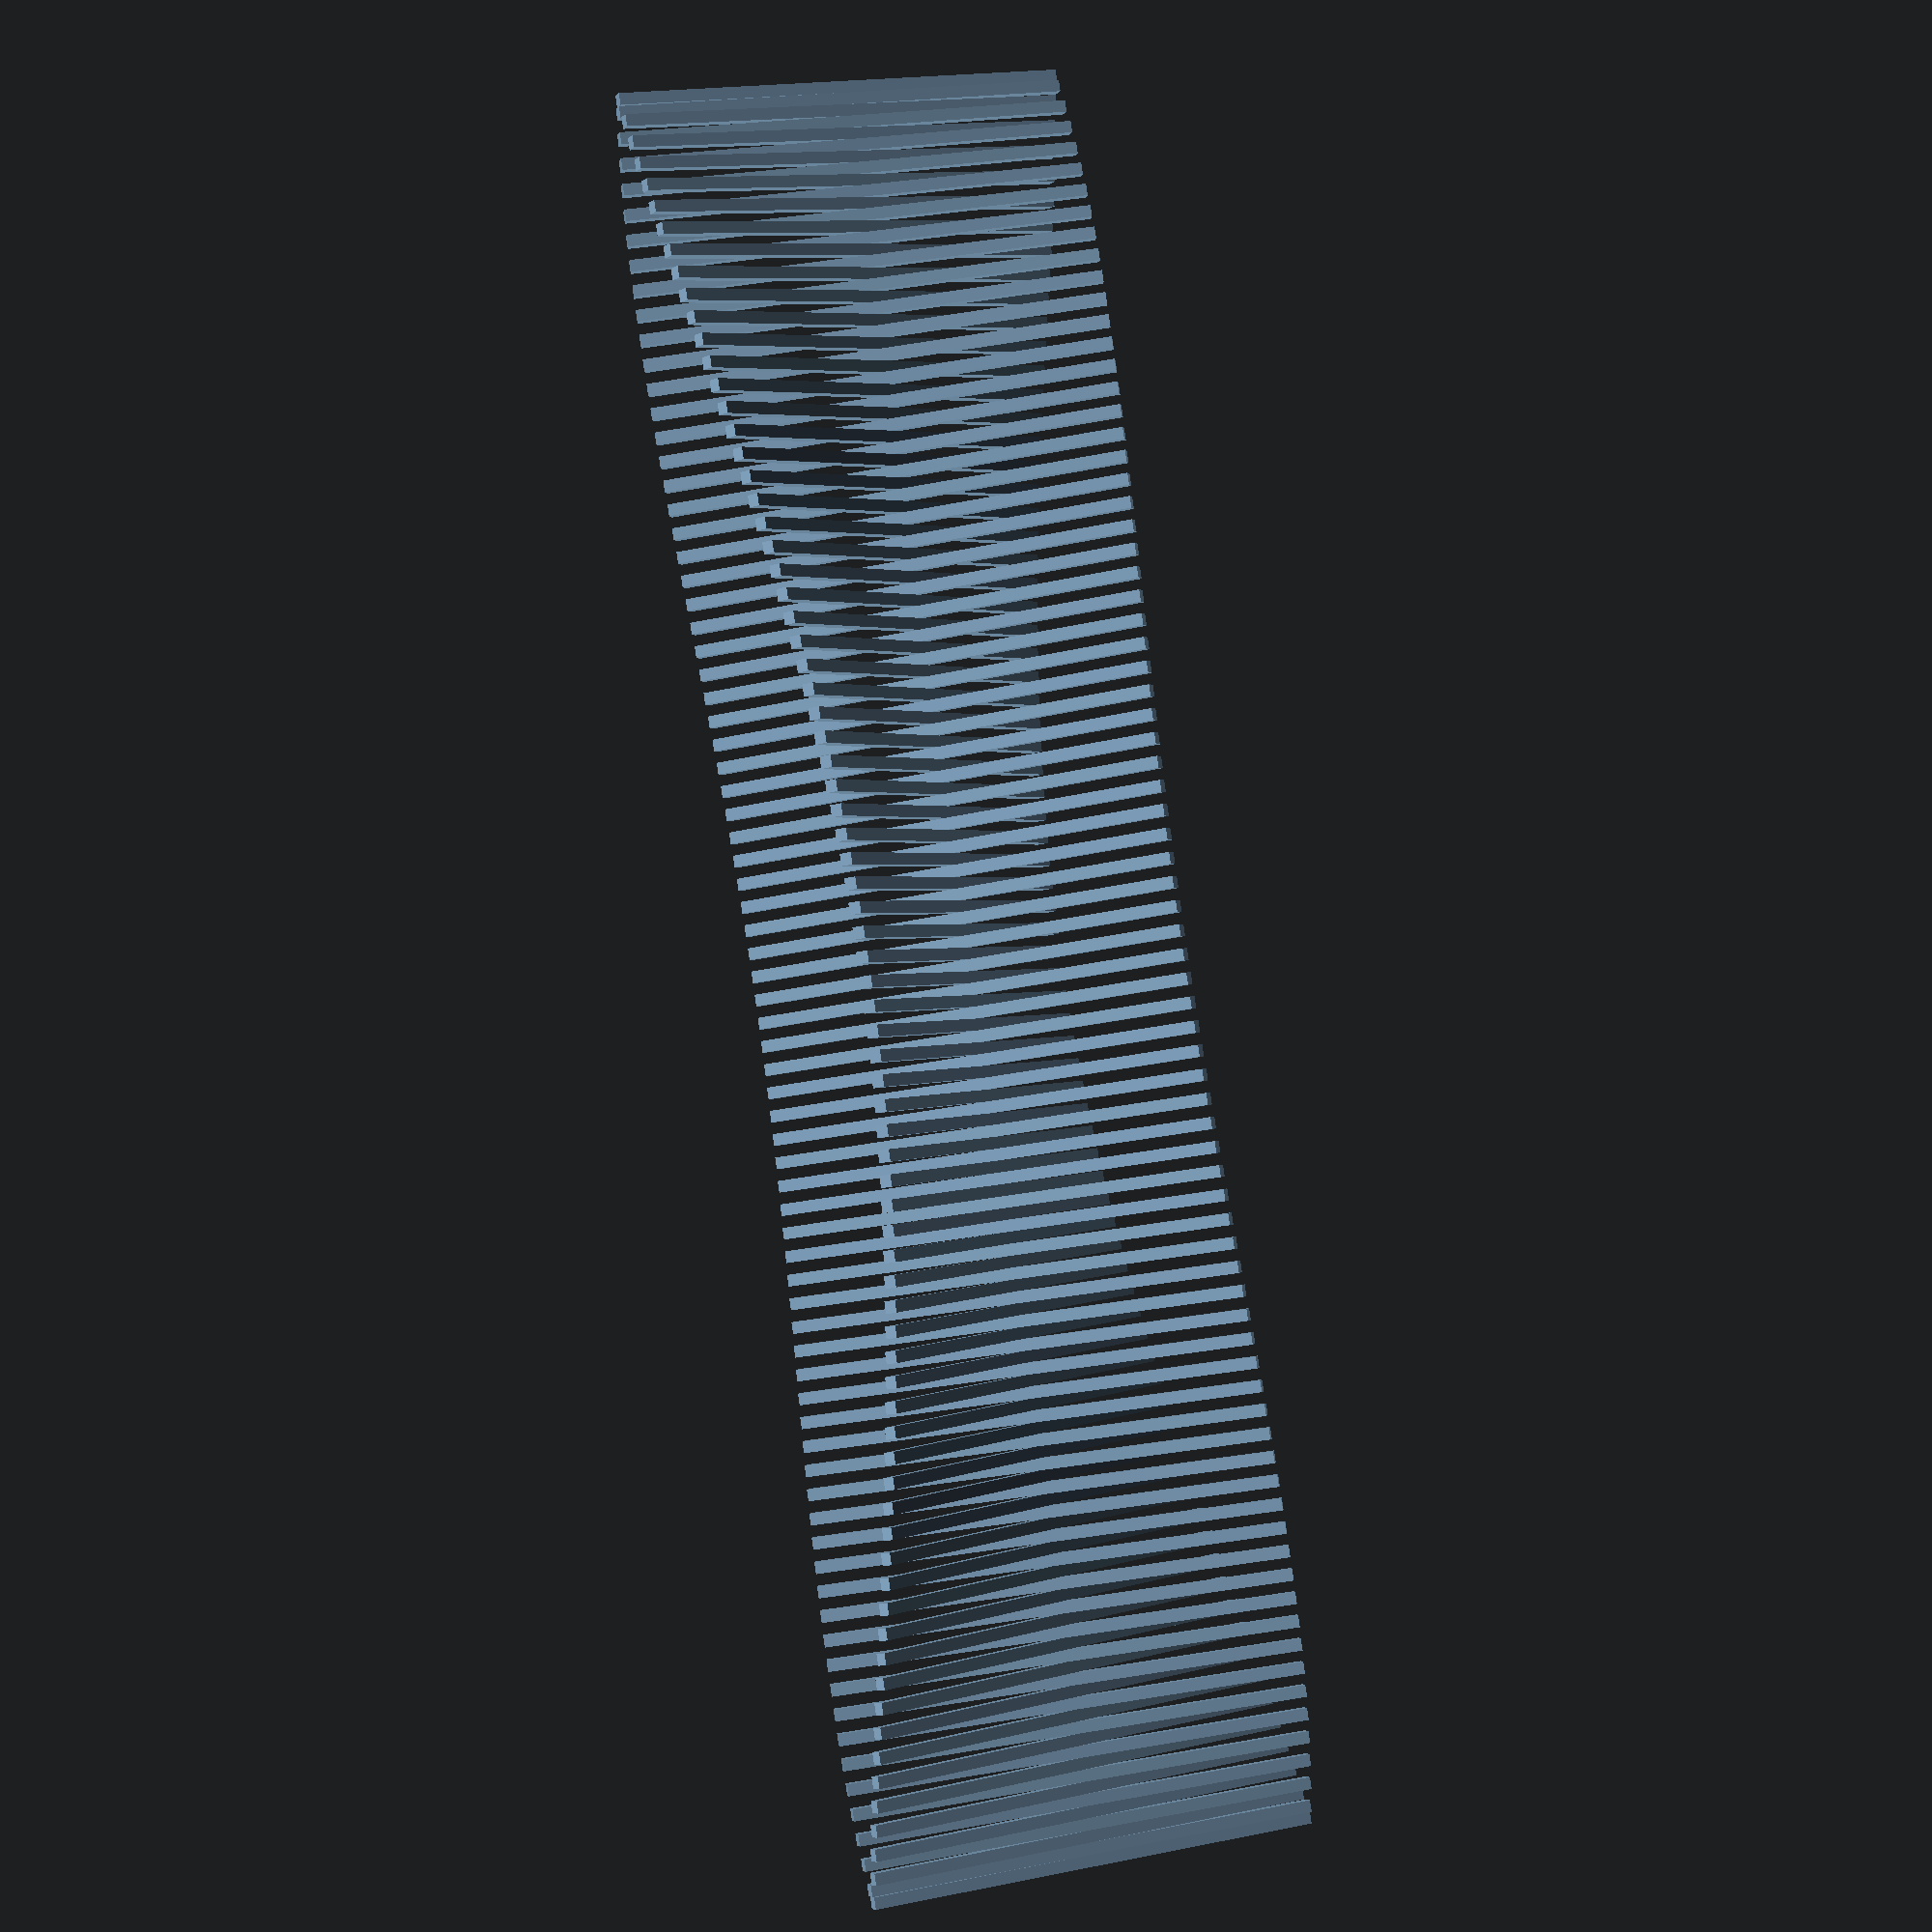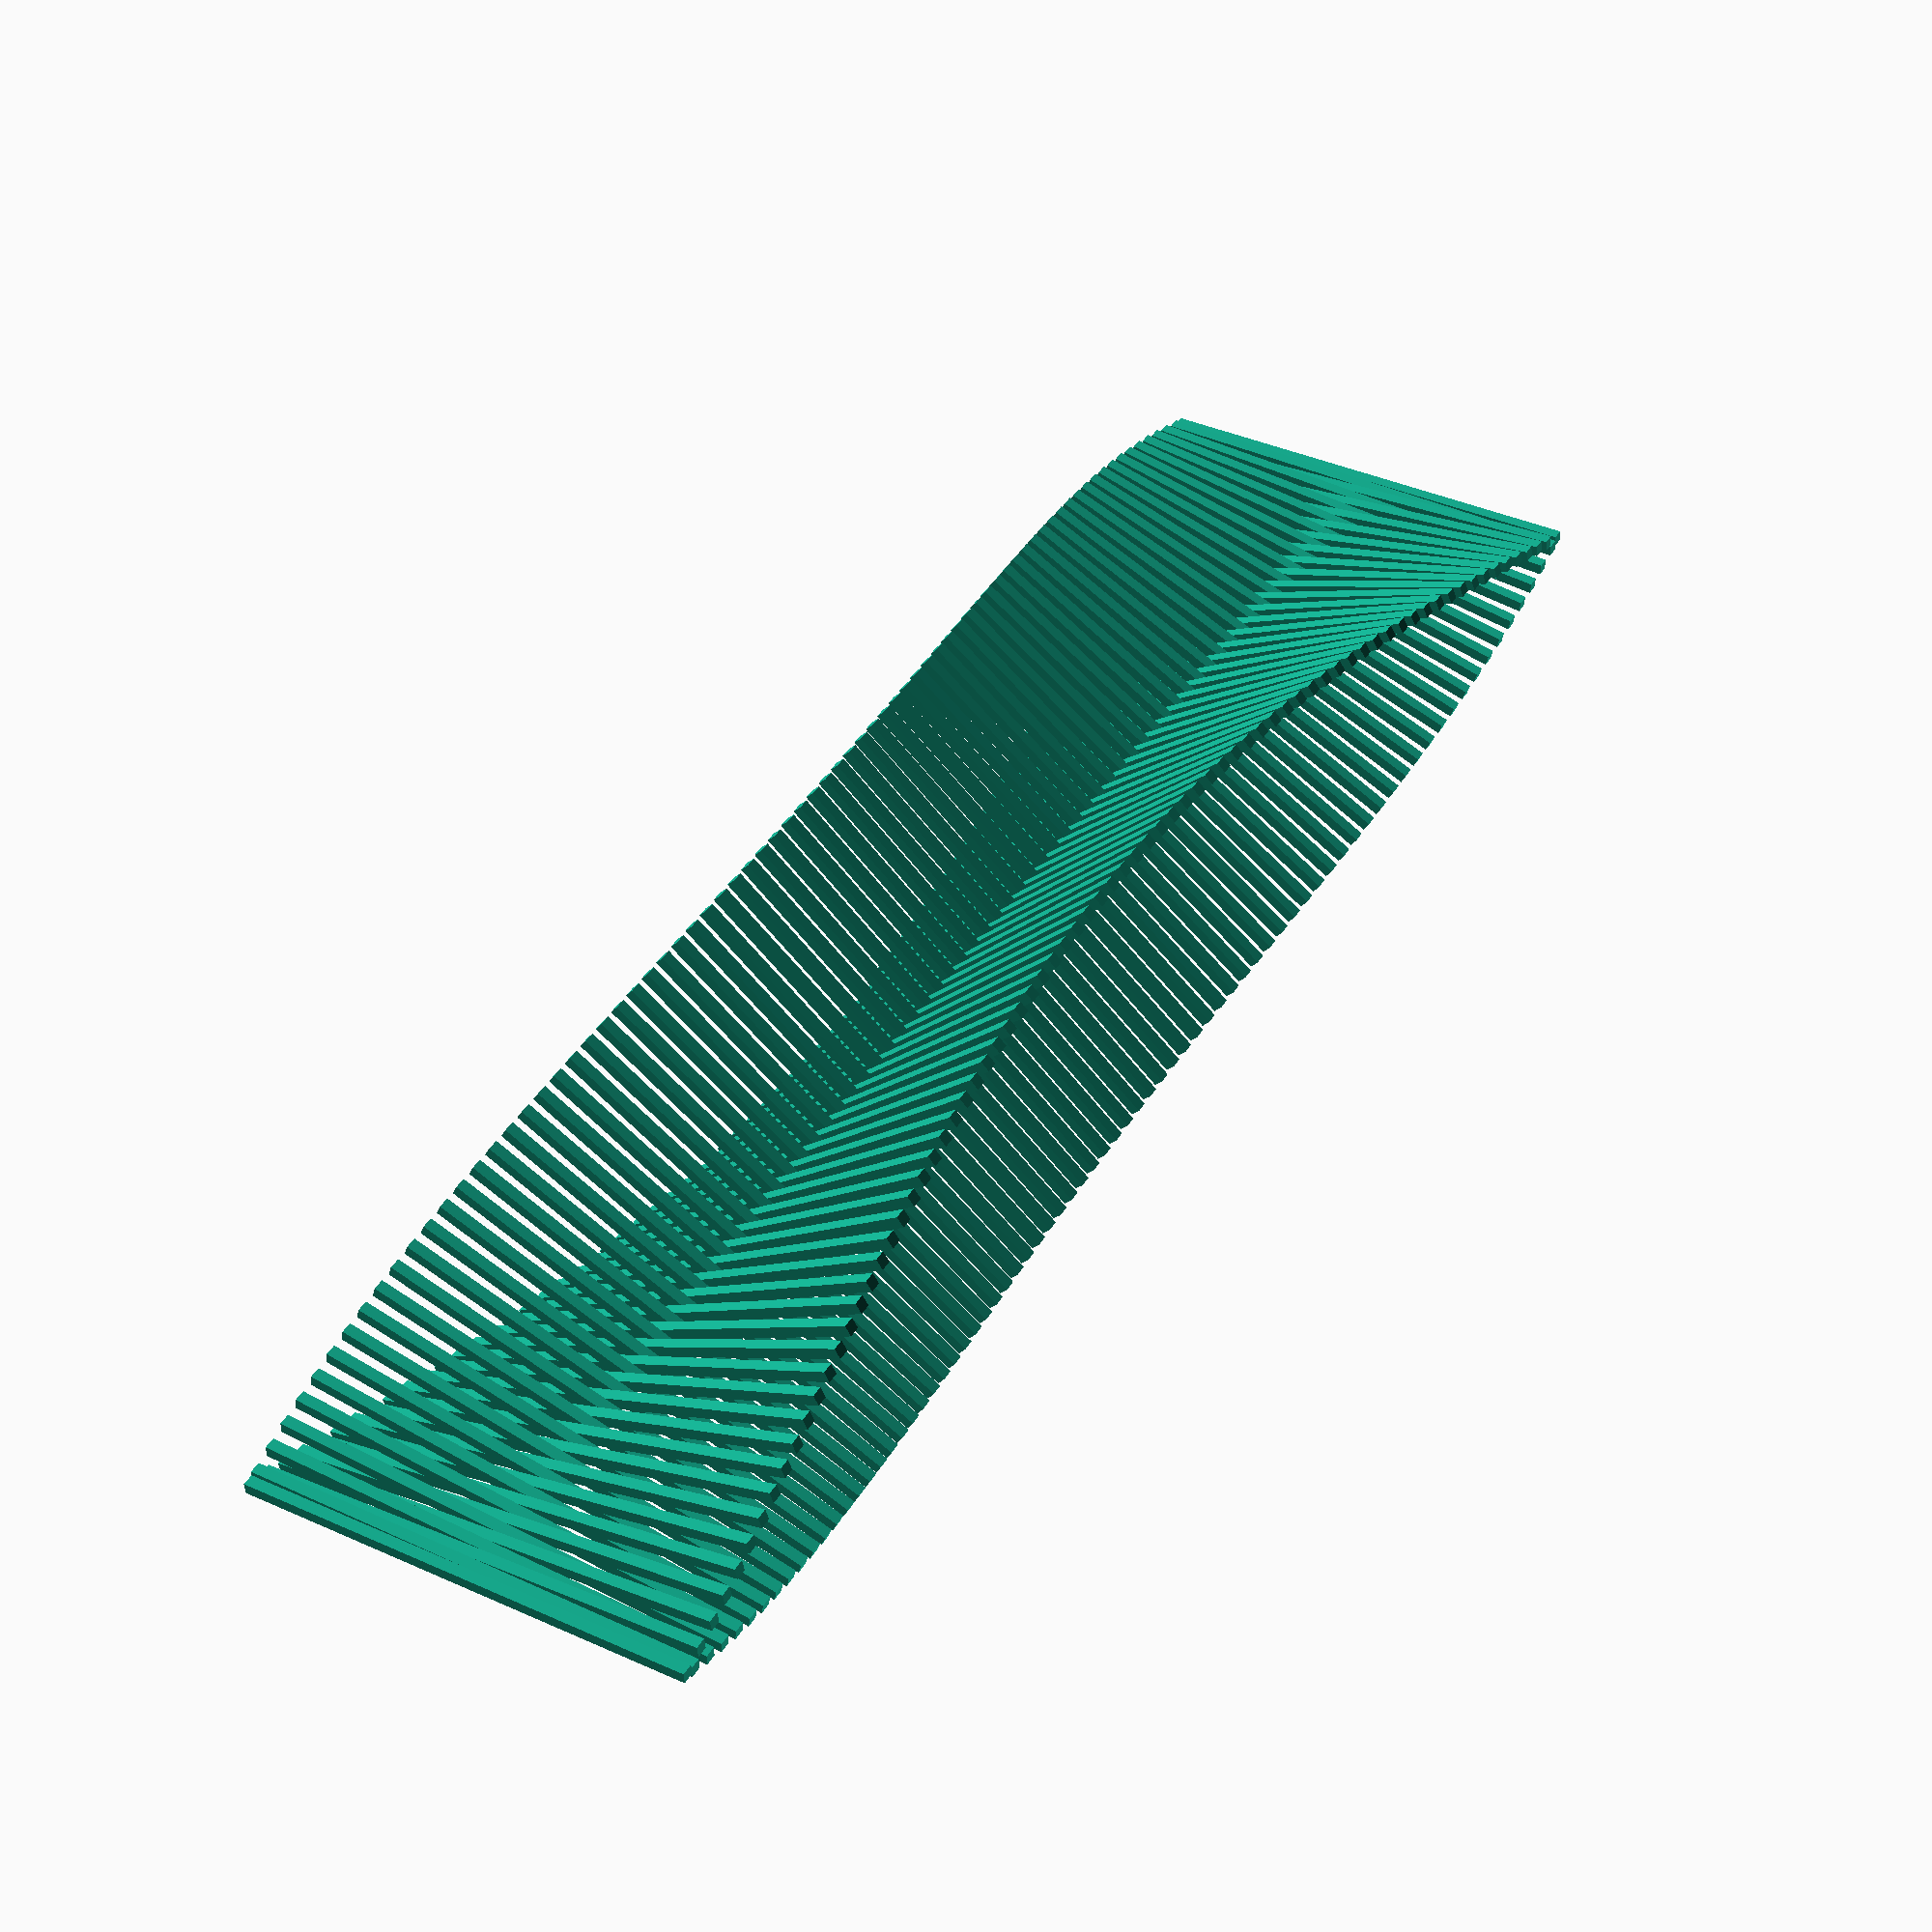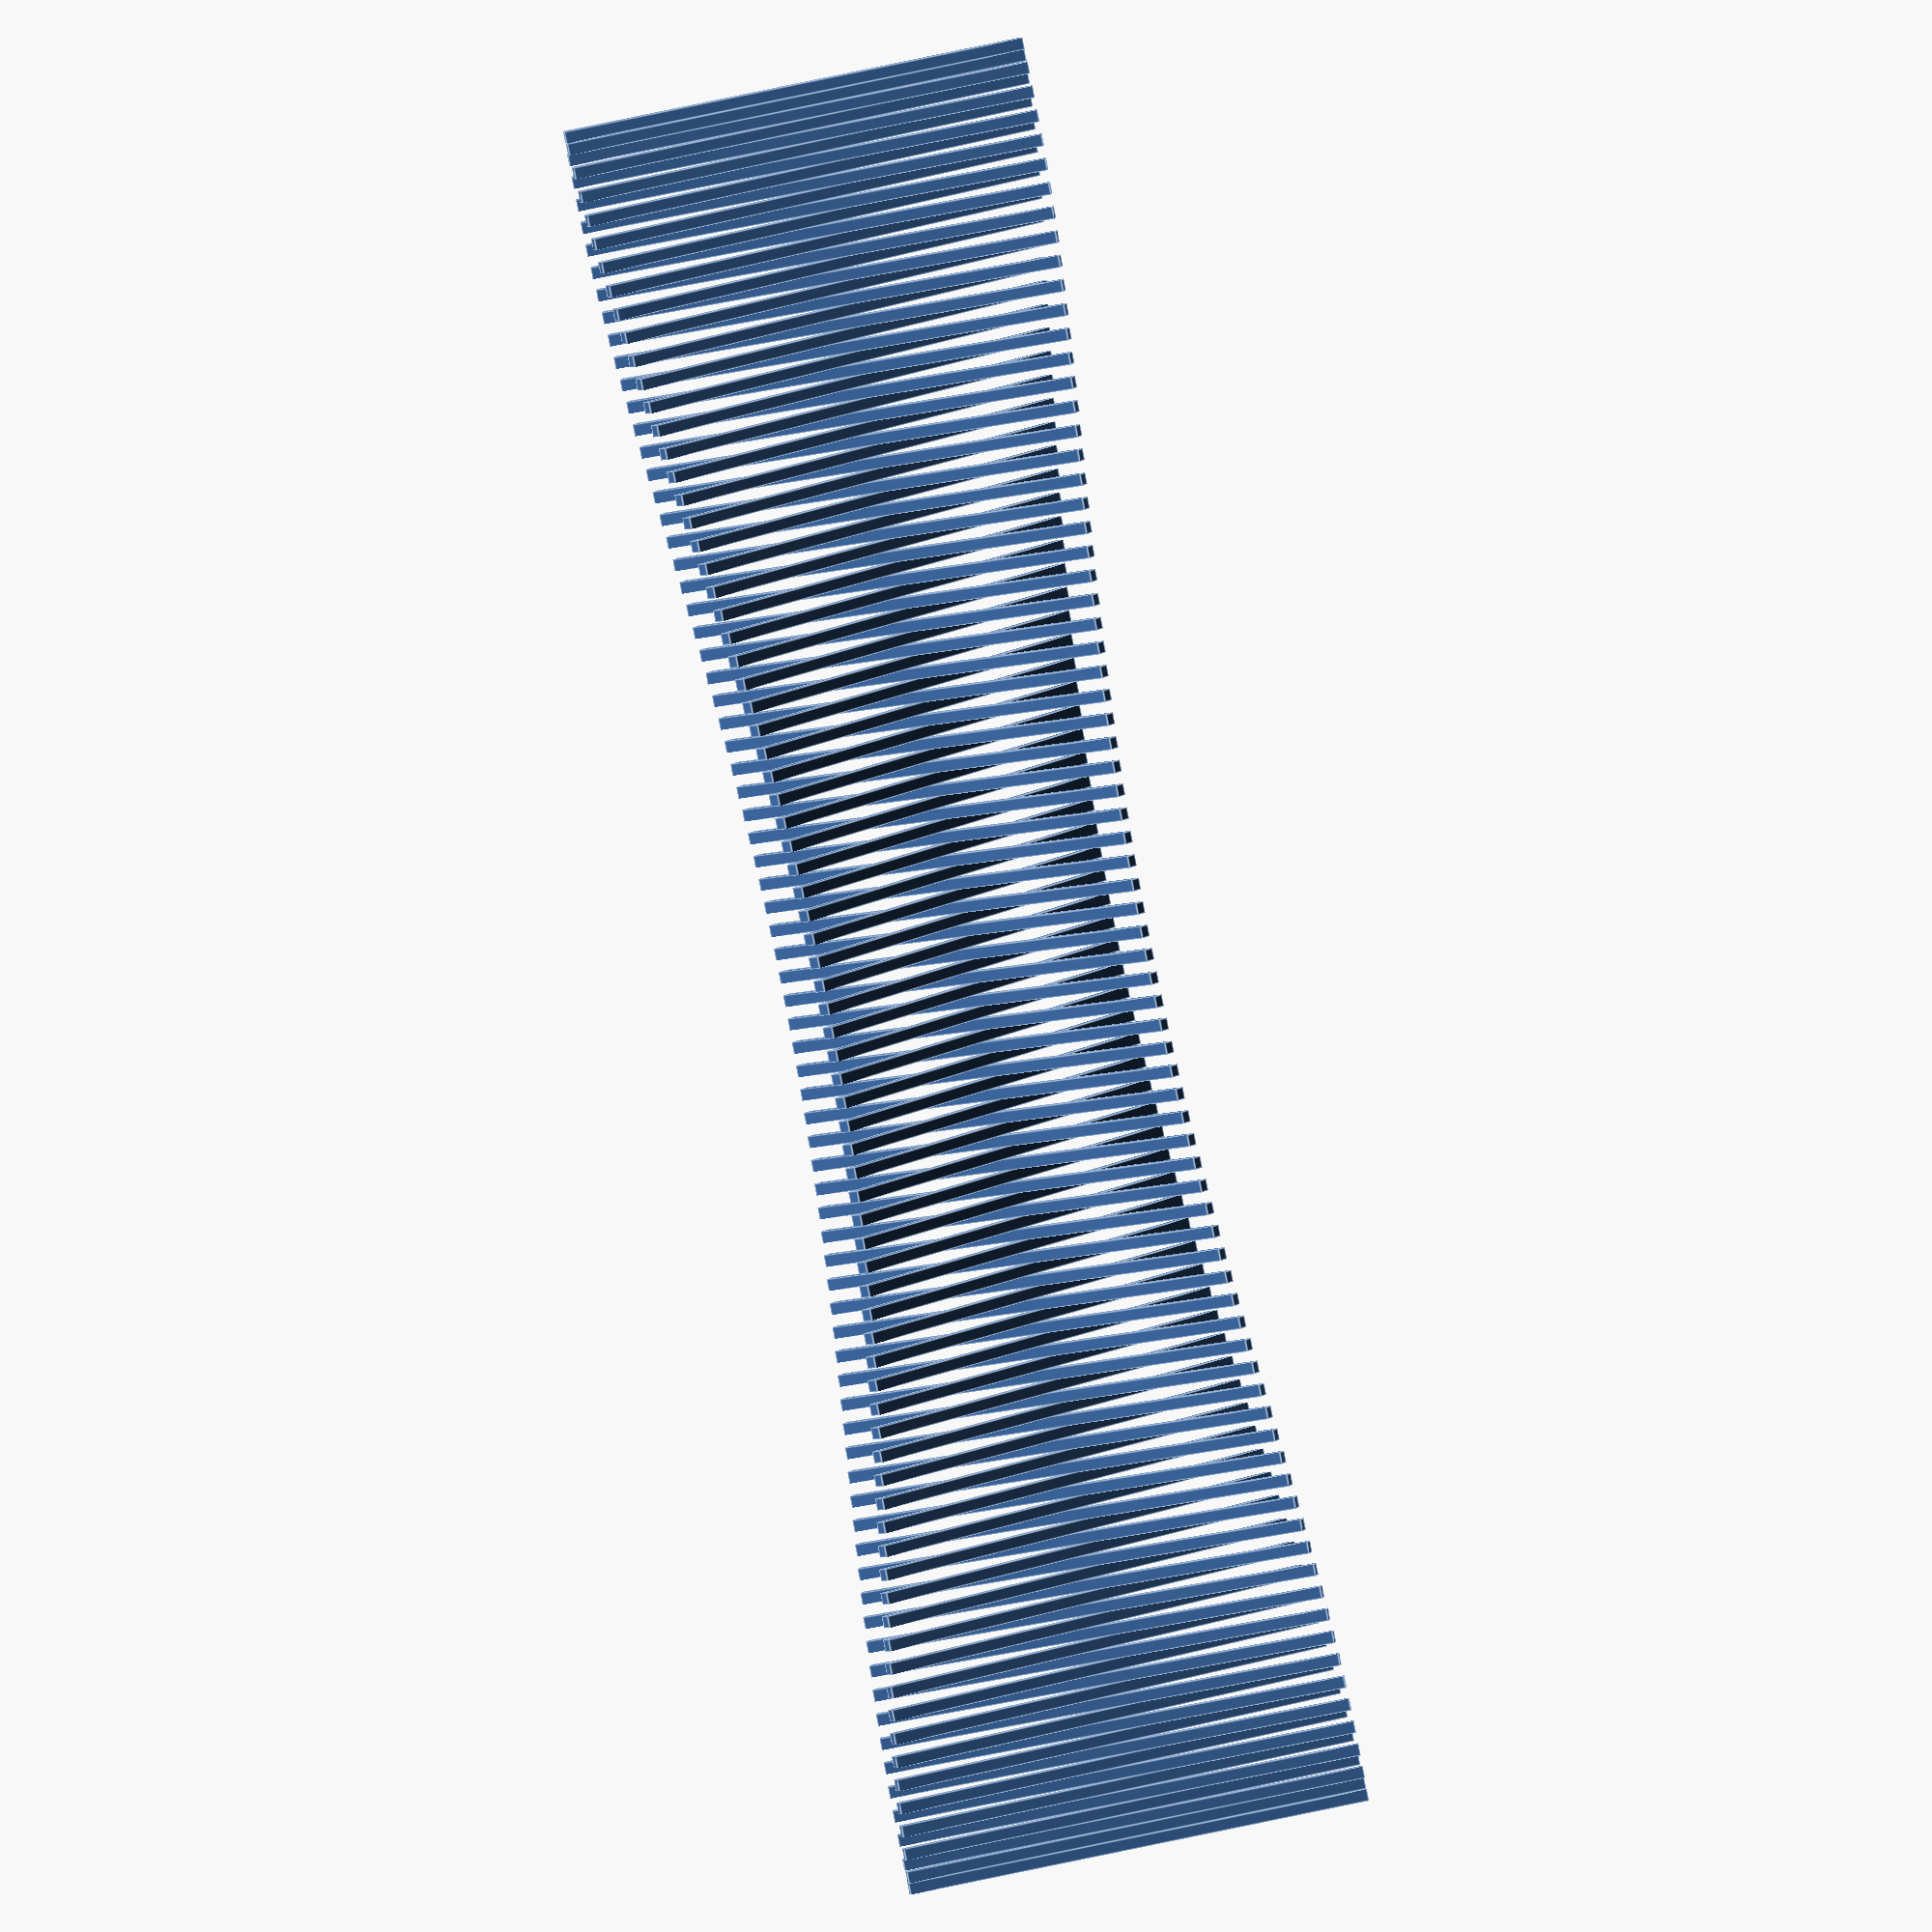
<openscad>
/**
Fuego Austral. 
Barco para Quema de San Juan

Model coded by @ken4rab
With licence cc-by-sa 4.0

https://creativecommons.org/licenses/by-sa/4.0/
*/

function mod(X, N)= 
    (X/N - floor(X/N))*N;    
thickness = 3*2.54;    
layers = 150;
module module_wood_bar(x, rotating_height= 0.5,
    angle = 0,
    side = 0,
    long = 300){
angle = pow(-1,side)*abs(angle);
        
translate([x, 0, 0])
        translate([0, 0, -rotating_height*long])
        rotate(a = angle,     
               v=[1,0,0])
        translate([0, 0, rotating_height*long])
        cube(size = [thickness,thickness, long], center = true);    
};


function angle_function_linear(x, factor) = (layers/2-abs(x-layers/2)*.8)*factor;

function angle_function_cuadratic(x, factor) = 1/5*(pow(layers/2,2)-(pow(x-layers/2,2)))*pow(factor,2);

function angle_function (x, factor)= angle_function_cuadratic(x, factor);
for (x = [0:1:layers]){
    angle = angle_function(x, factor = 1/5);
    rotating_height = angle_function(x, factor = 1/500);
//    echo(concat("angle",angle))
    
    module_wood_bar(x = x*thickness, 
    side = mod(x,2),
    rotating_height = rotating_height,
    angle = angle);
}

</openscad>
<views>
elev=342.1 azim=292.2 roll=247.9 proj=p view=solid
elev=141.8 azim=354.9 roll=240.1 proj=p view=solid
elev=296.3 azim=30.6 roll=77.1 proj=o view=edges
</views>
